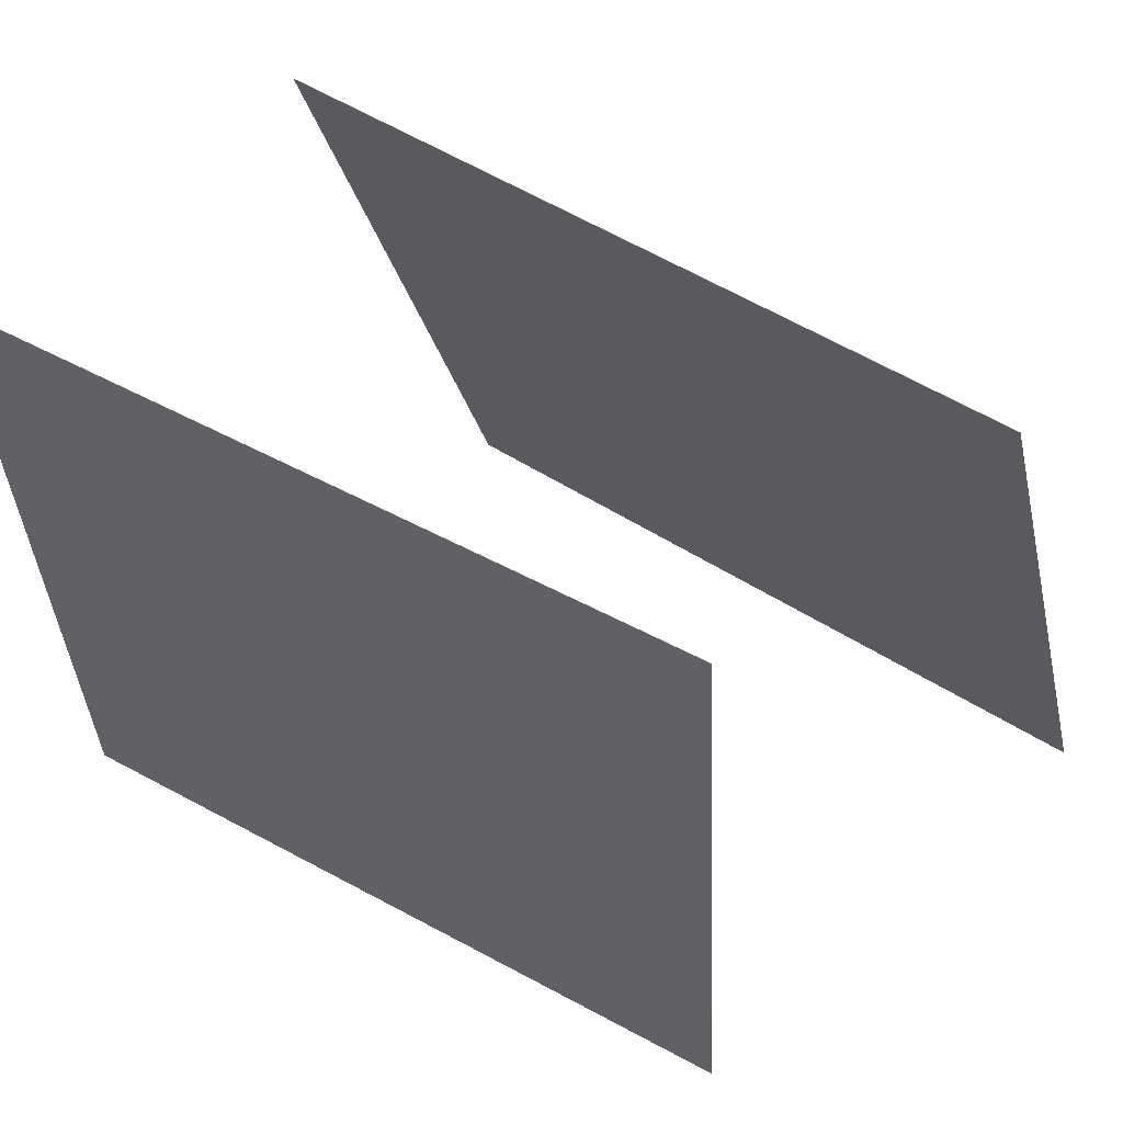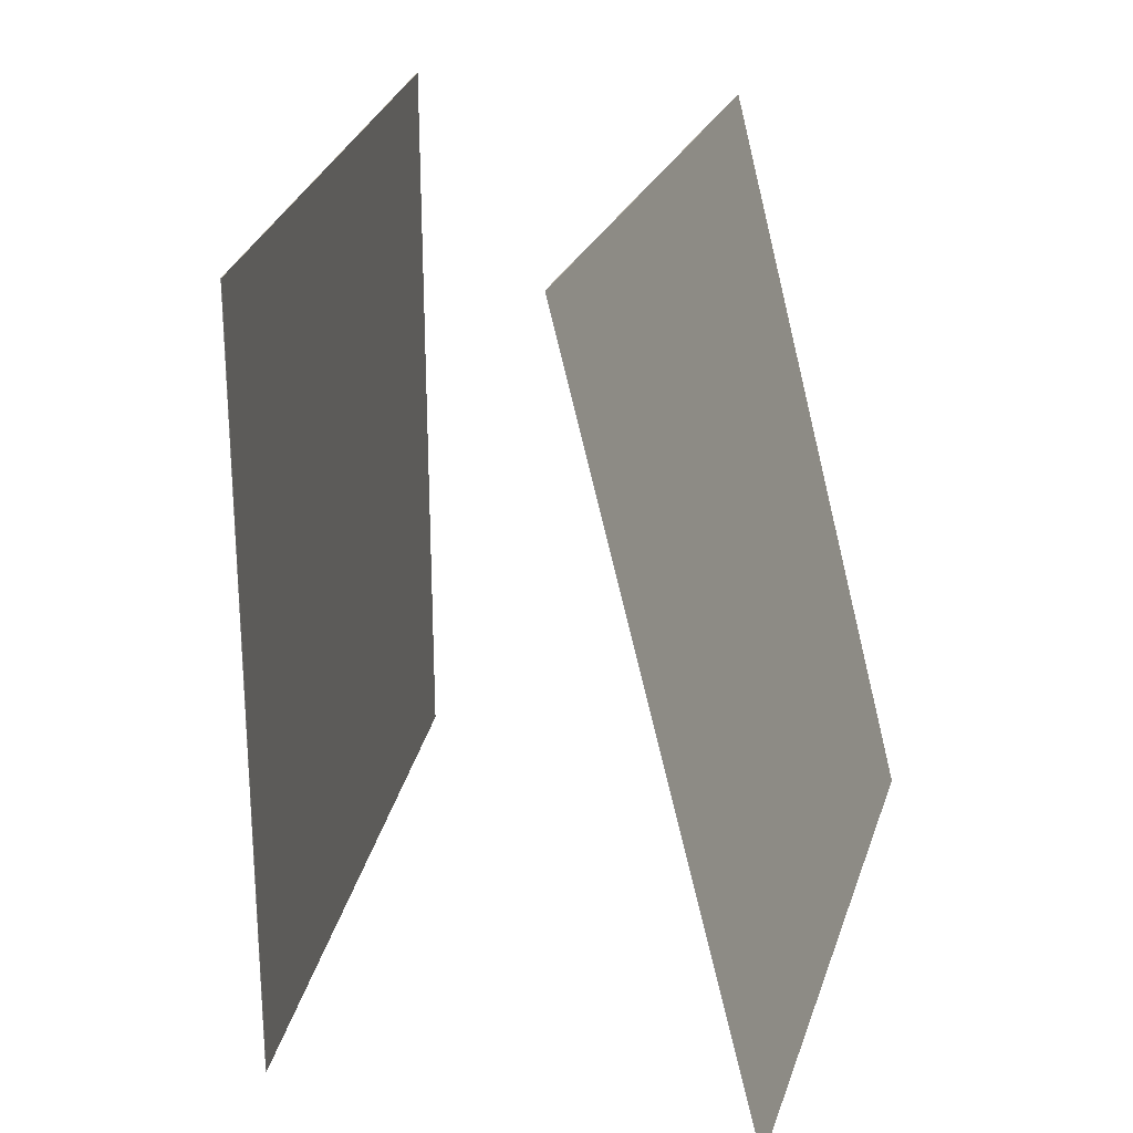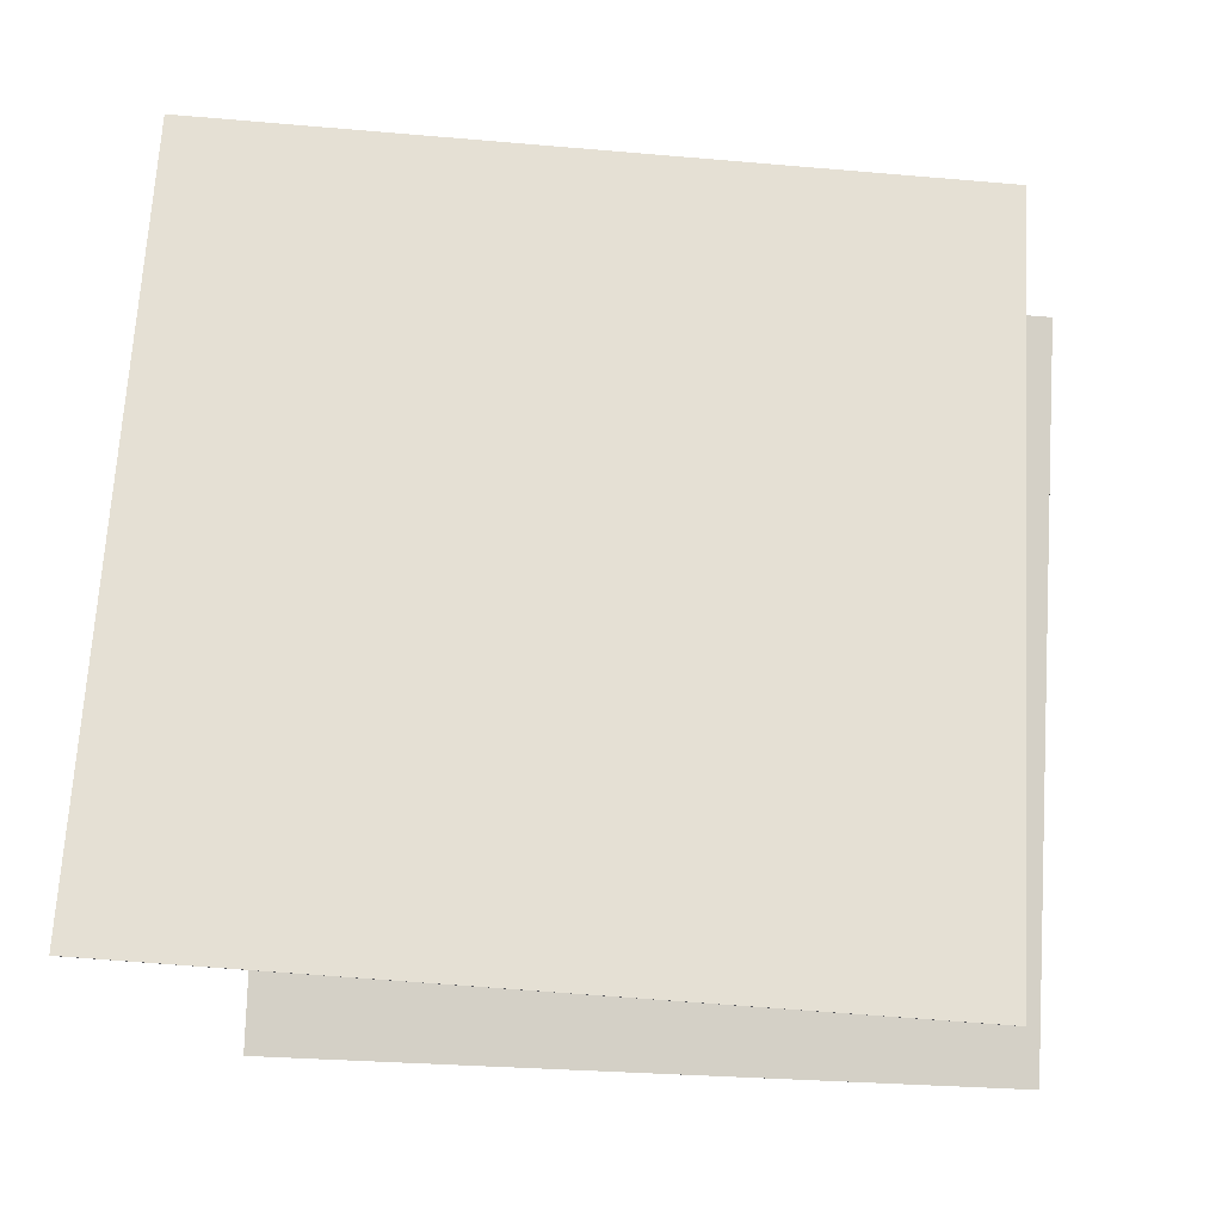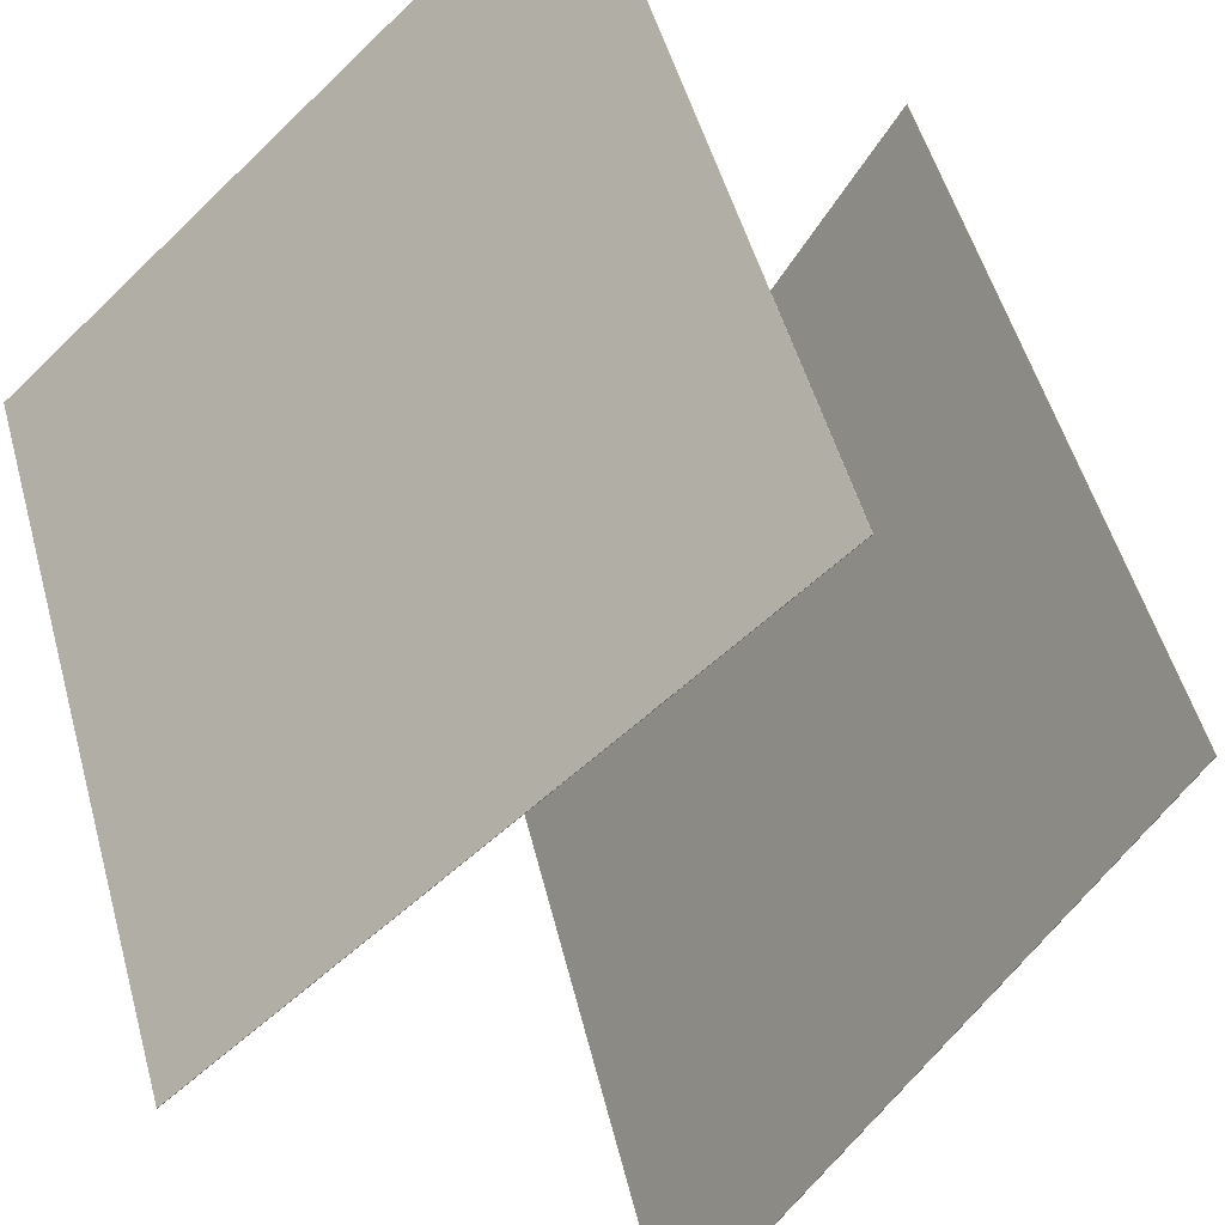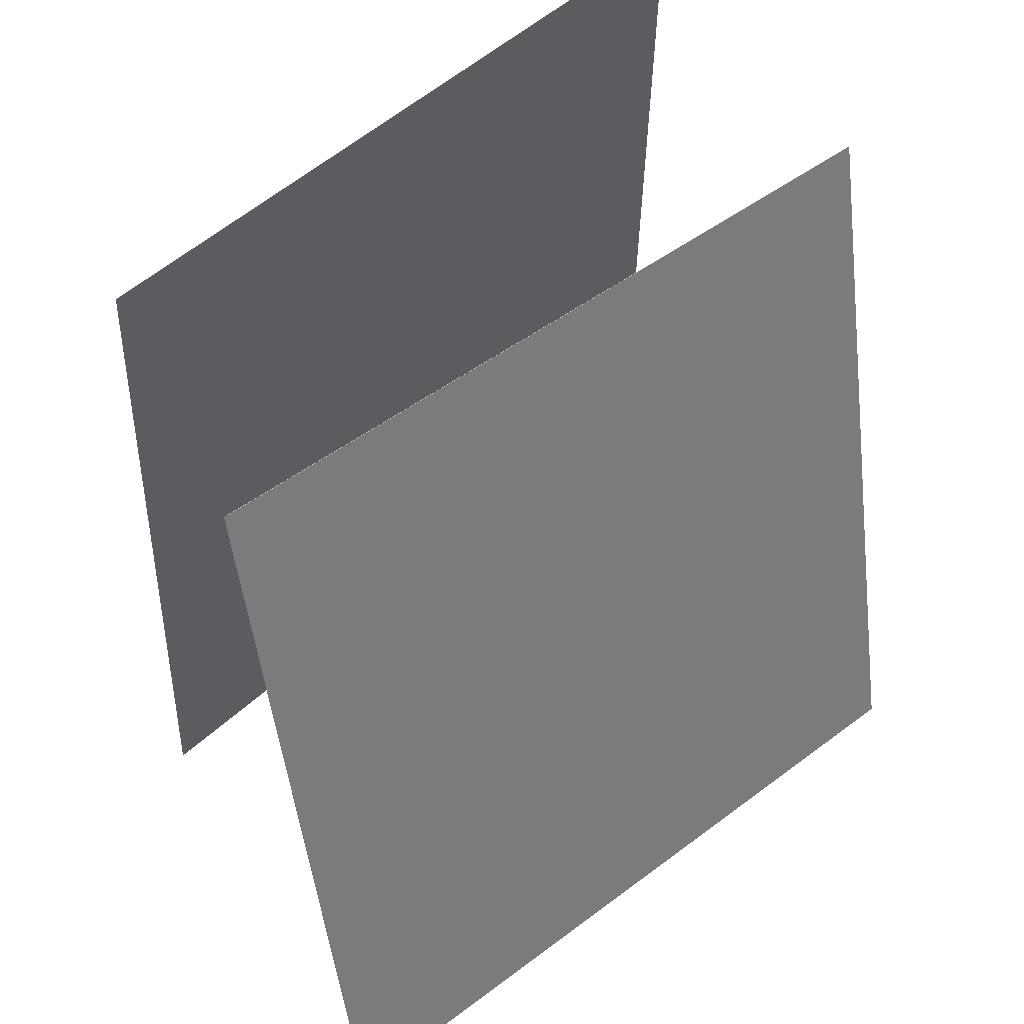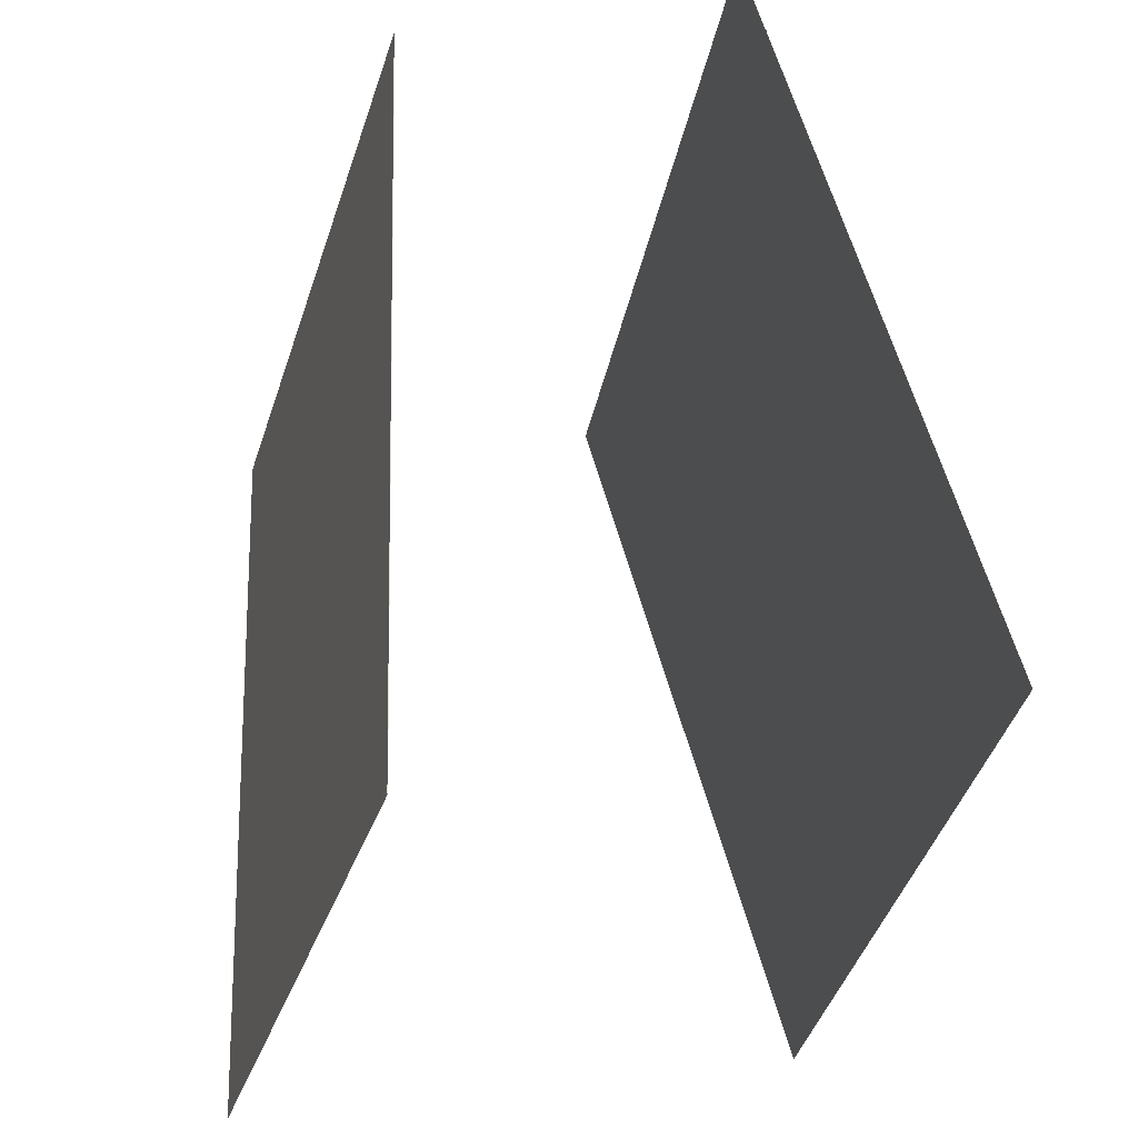
<metadata>
{"format":"obj","ext":"obj","renderer":"f3d","projection":"perspective","resolution":1024,"background":"white","views":[{"elev":55.8,"azim":140.8,"up":"+Y"},{"elev":25.4,"azim":-150.6,"up":"+Y"},{"elev":-8.3,"azim":-77.7,"up":"+Y"},{"elev":-50.4,"azim":134.3,"up":"+Z"},{"elev":53.3,"azim":-115.7,"up":"+Y"},{"elev":-28.1,"azim":-175.3,"up":"+Y"}]}
</metadata>
<code>
v 0.1754 0.4602 -0.4373
v 0.1749 0.4603 -0.4371
v 0.5067 0.4185 0.4737
v 0.5061 0.4185 0.4739
v 0.1485 -0.5157 -0.4722
v 0.1479 -0.5157 -0.472
v 0.4797 -0.5575 0.4388
v 0.4792 -0.5575 0.439
f 1.0 7.0 5.0
f 1.0 3.0 7.0
f 1.0 4.0 3.0
f 1.0 2.0 4.0
f 3.0 8.0 7.0
f 3.0 4.0 8.0
f 5.0 7.0 8.0
f 5.0 8.0 6.0
f 1.0 5.0 6.0
f 1.0 6.0 2.0
f 2.0 6.0 8.0
f 2.0 8.0 4.0
v -0.4901 -0.4165 -0.4521
v -0.2412 -0.4852 0.4806
v -0.2261 0.5223 -0.4535
v 0.02281 0.4537 0.4792
v -0.4896 -0.4167 -0.4522
v -0.2408 -0.4853 0.4804
v -0.2256 0.5222 -0.4536
v 0.02328 0.4536 0.4791
f 9.0 15.0 13.0
f 9.0 11.0 15.0
f 9.0 12.0 11.0
f 9.0 10.0 12.0
f 11.0 16.0 15.0
f 11.0 12.0 16.0
f 13.0 15.0 16.0
f 13.0 16.0 14.0
f 9.0 13.0 14.0
f 9.0 14.0 10.0
f 10.0 14.0 16.0
f 10.0 16.0 12.0

</code>
